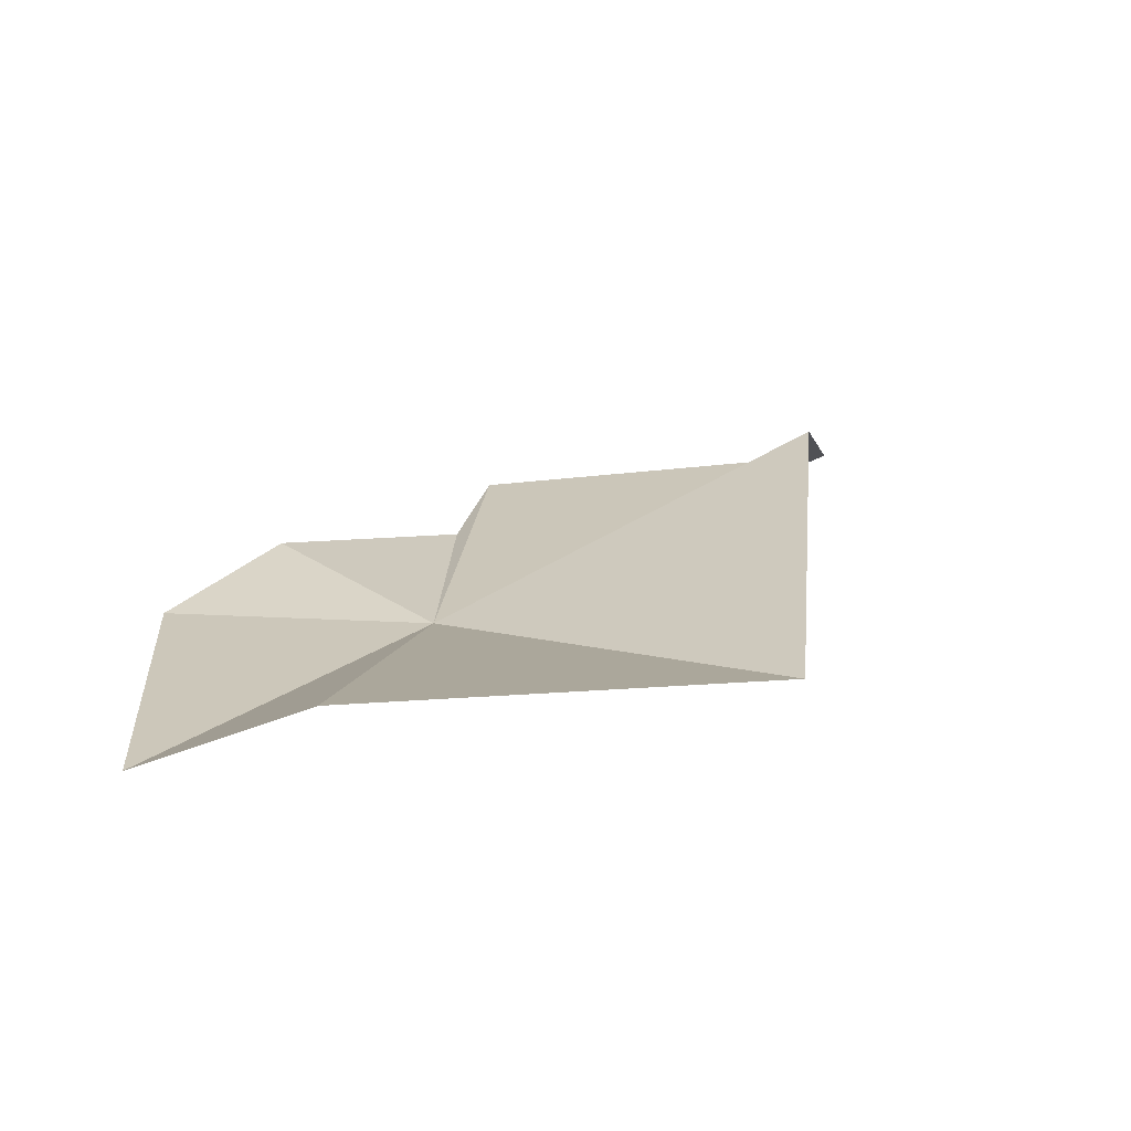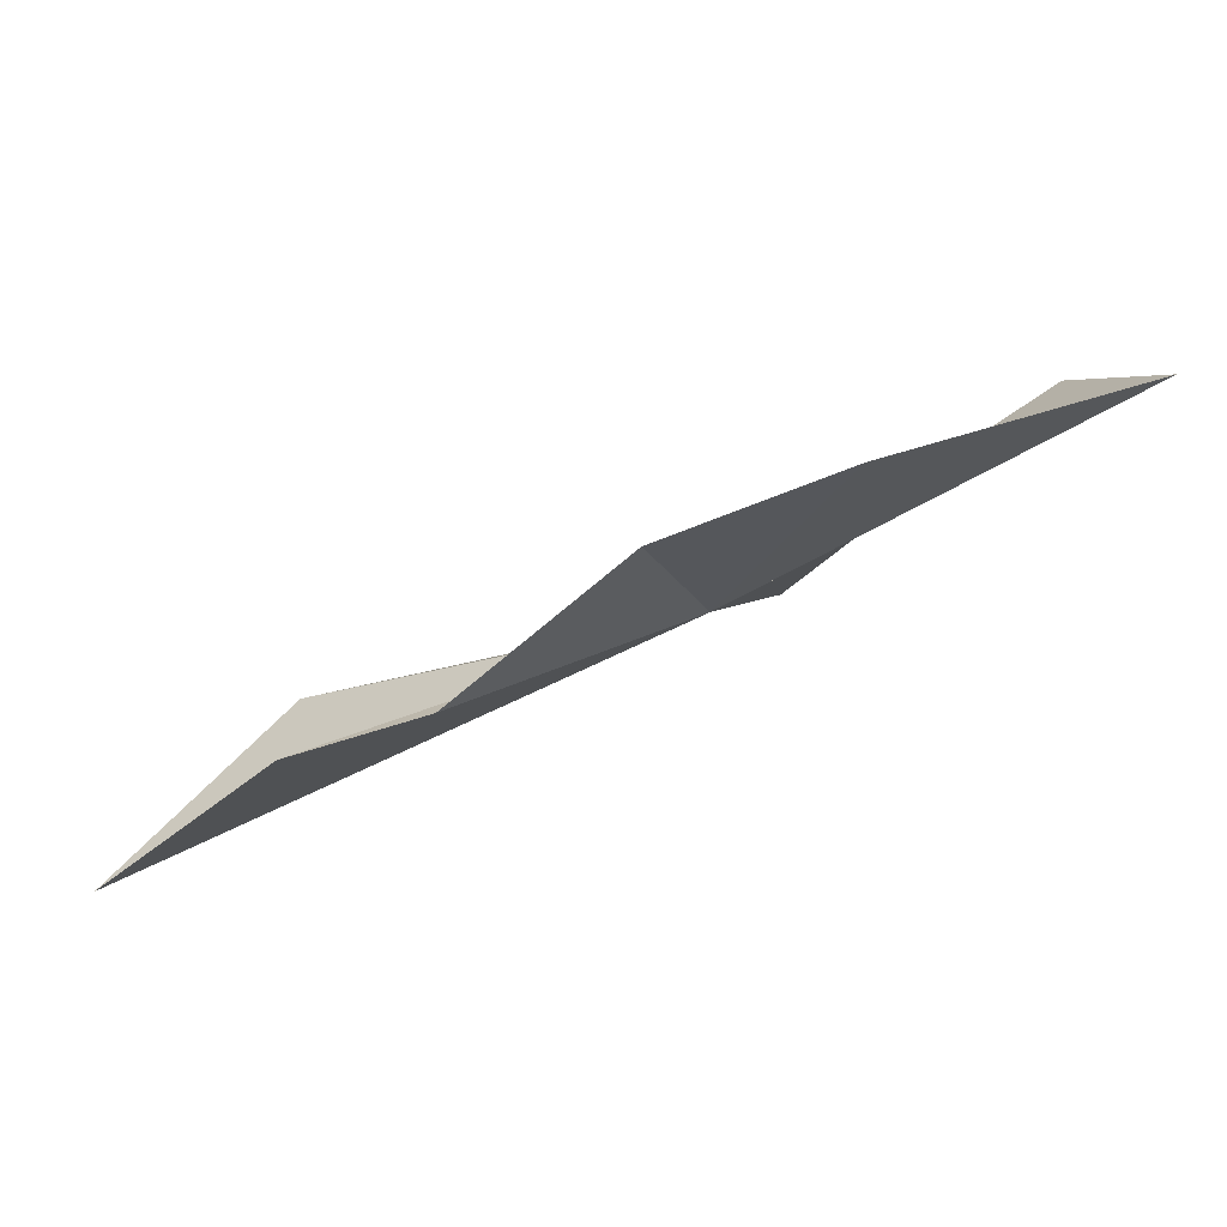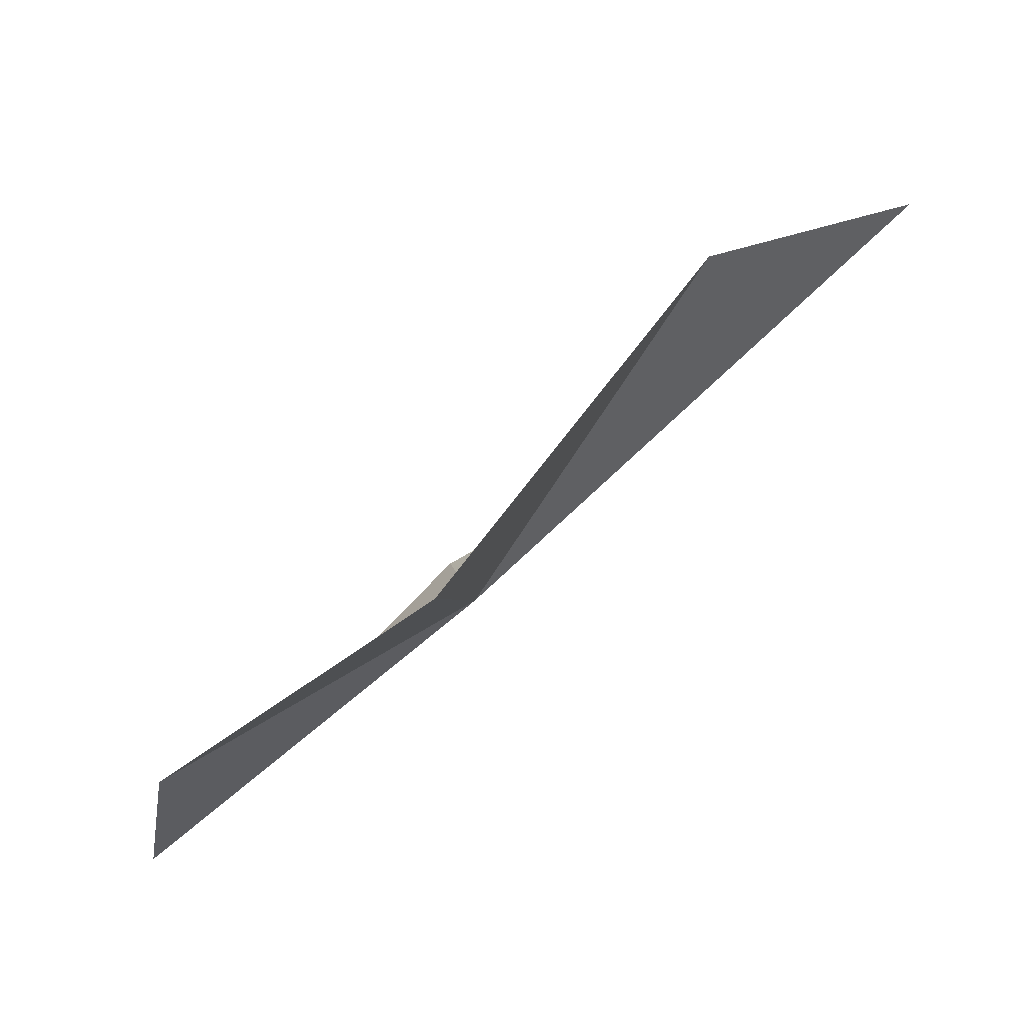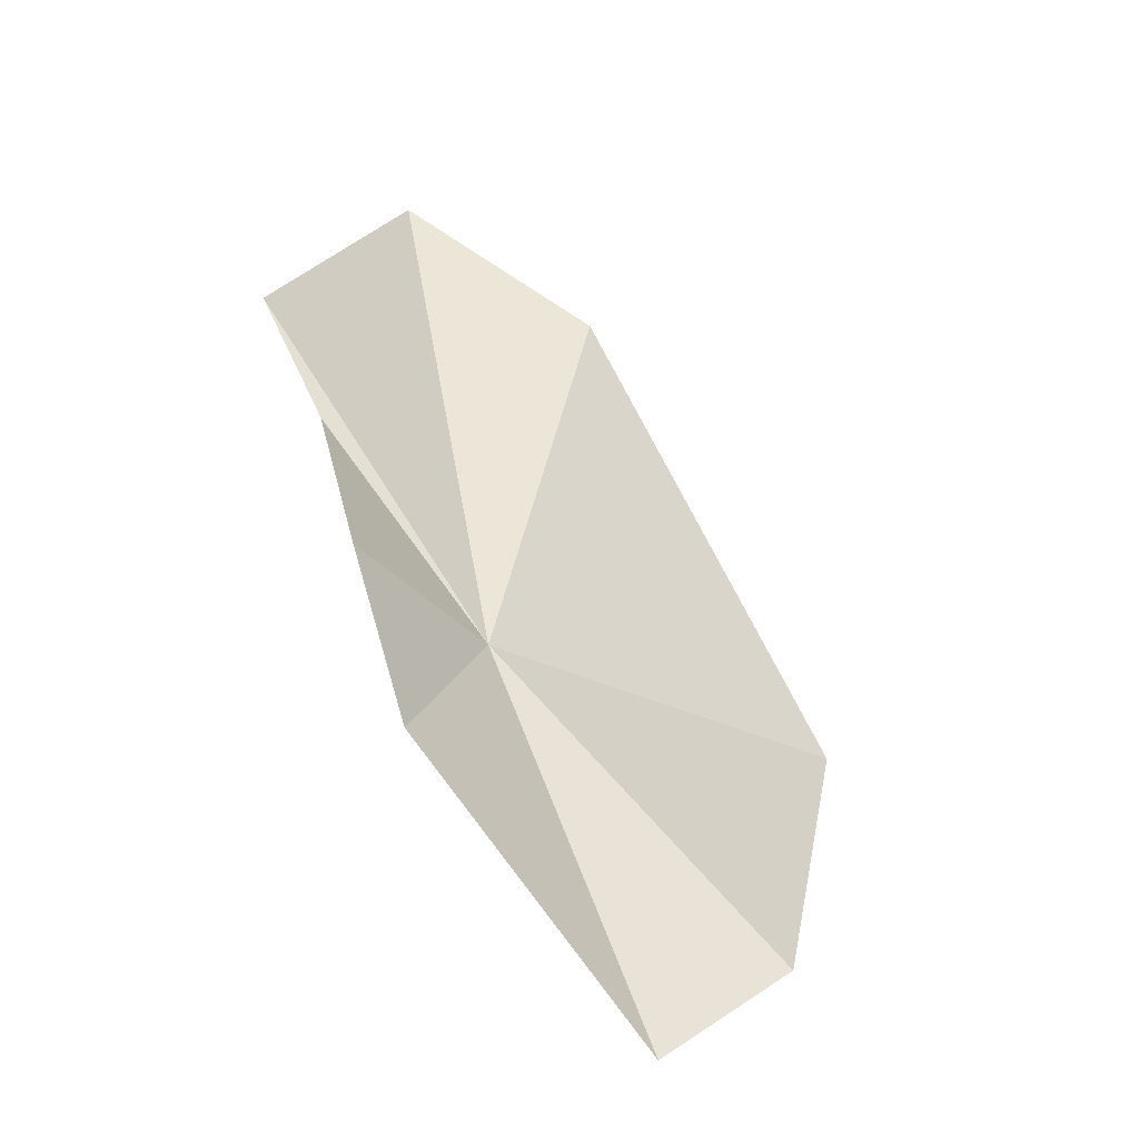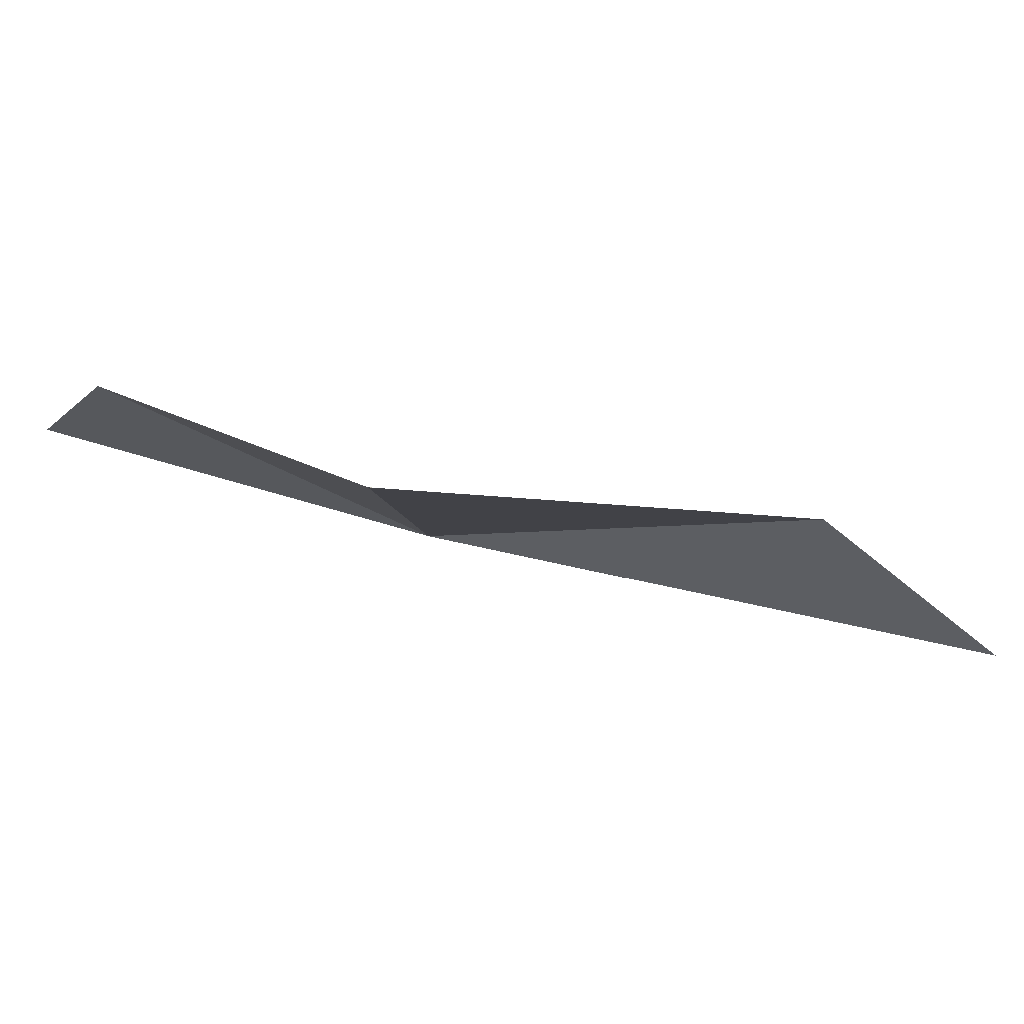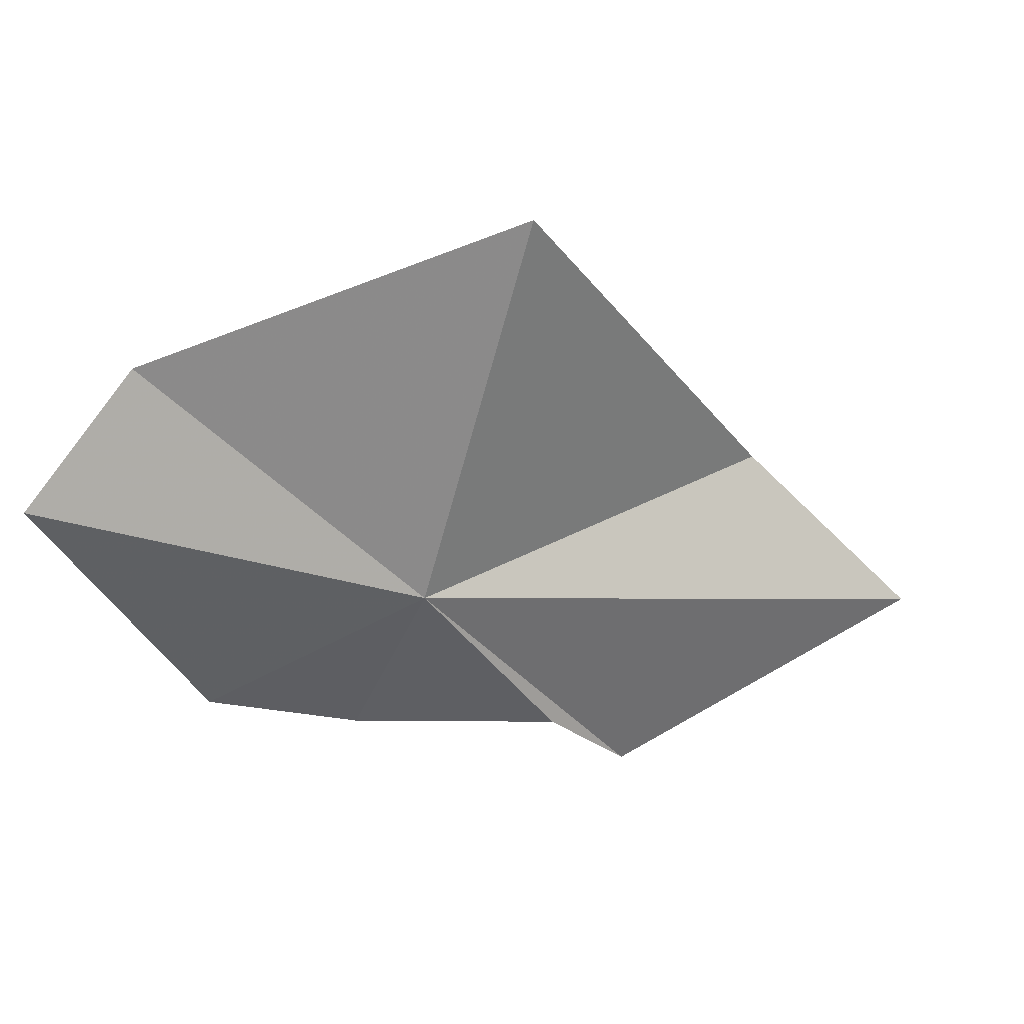
<metadata>
{"format":"obj","ext":"obj","renderer":"f3d","projection":"perspective","resolution":1024,"background":"white","views":[{"elev":-28.6,"azim":-36.5,"up":"+Y"},{"elev":-59.8,"azim":-116.2,"up":"+Z"},{"elev":-25.2,"azim":24.4,"up":"+Y"},{"elev":10.8,"azim":-101.9,"up":"+Y"},{"elev":53.7,"azim":50.4,"up":"+Z"},{"elev":-3.6,"azim":7.1,"up":"+Z"}]}
</metadata>
<code>
v 6.141 21.72 15.85
v 6.544 22.38 15.46
v 6.39 22.15 15.55
v 6.884 22.28 16.22
v 6.434 21.37 16.65
v 7.263 22.53 15.86
v 5.645 21.69 15.61
v 5.396 21.14 16.02
v 5.603 21.2 16.32
v 5.932 21.97 15.56
f 1 3 2
f 1 4 5
f 1 6 4
f 1 2 6
f 1 8 7
f 1 9 8
f 1 5 9
f 1 7 10
f 1 10 3

</code>
